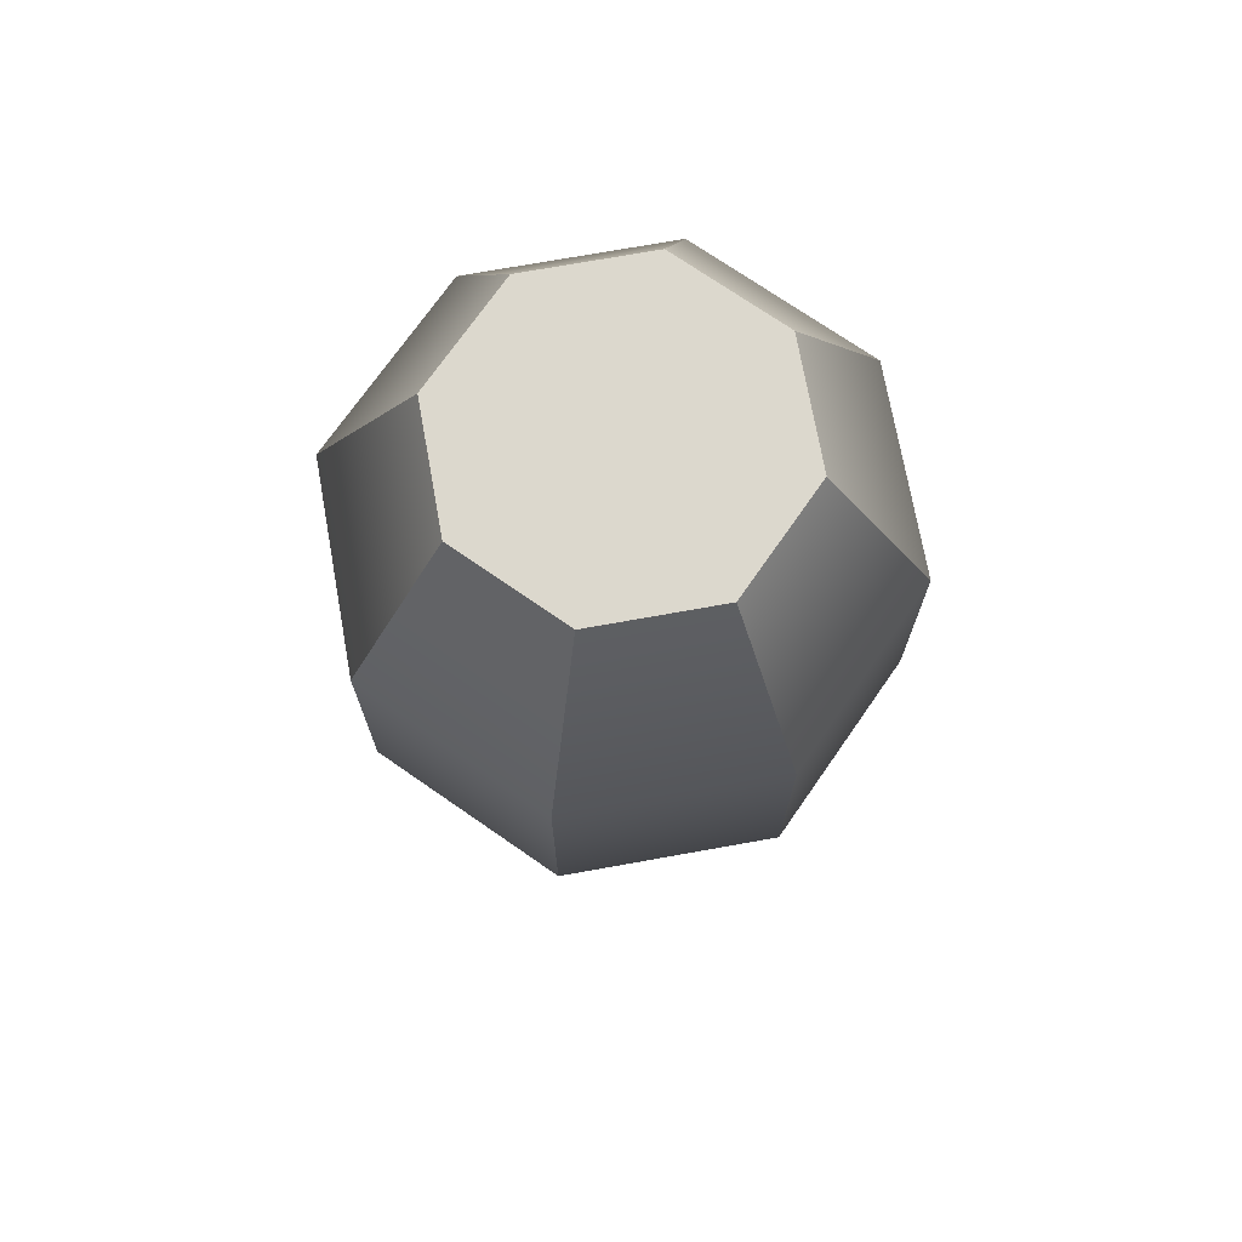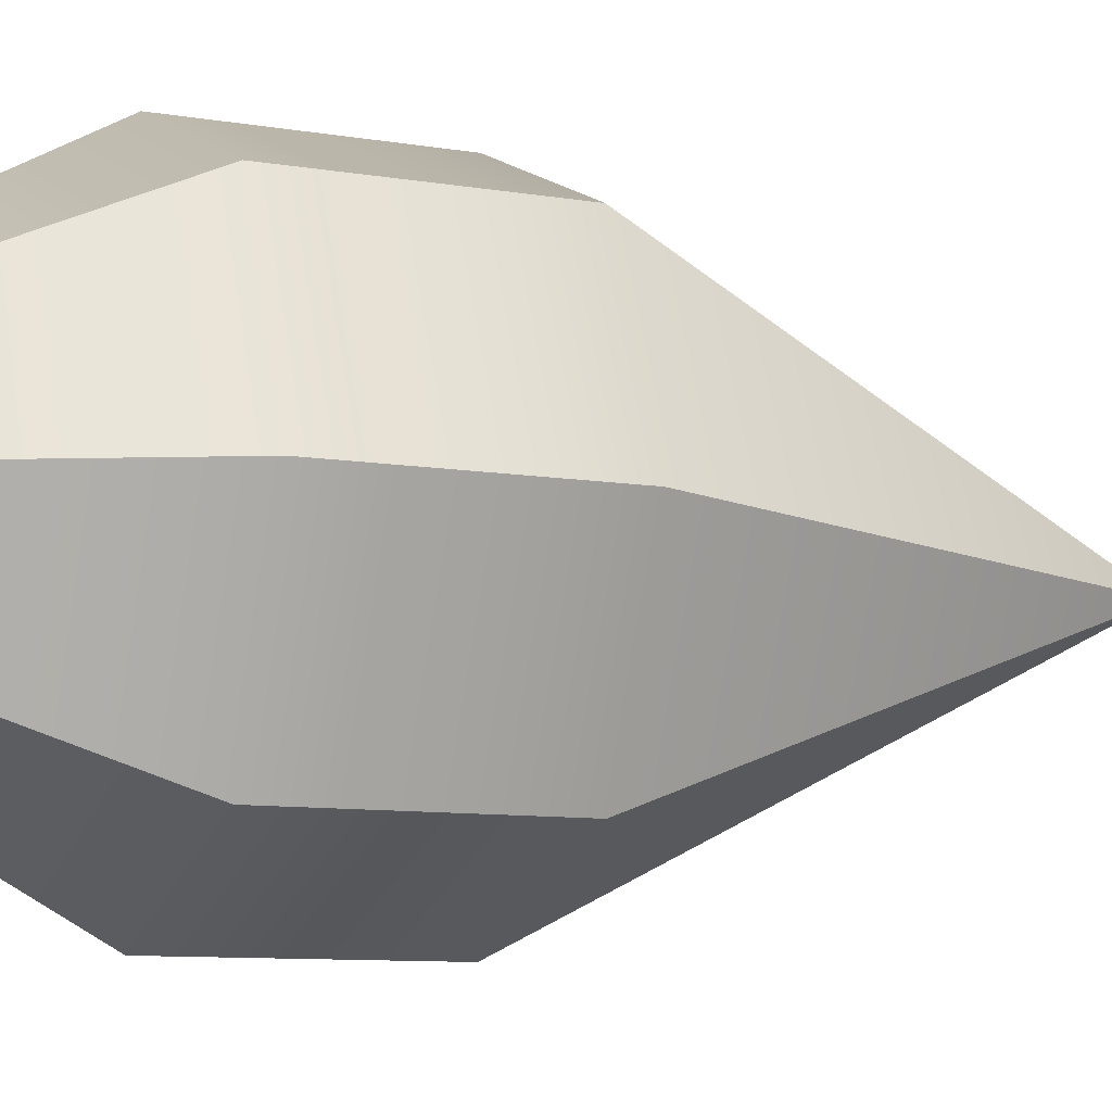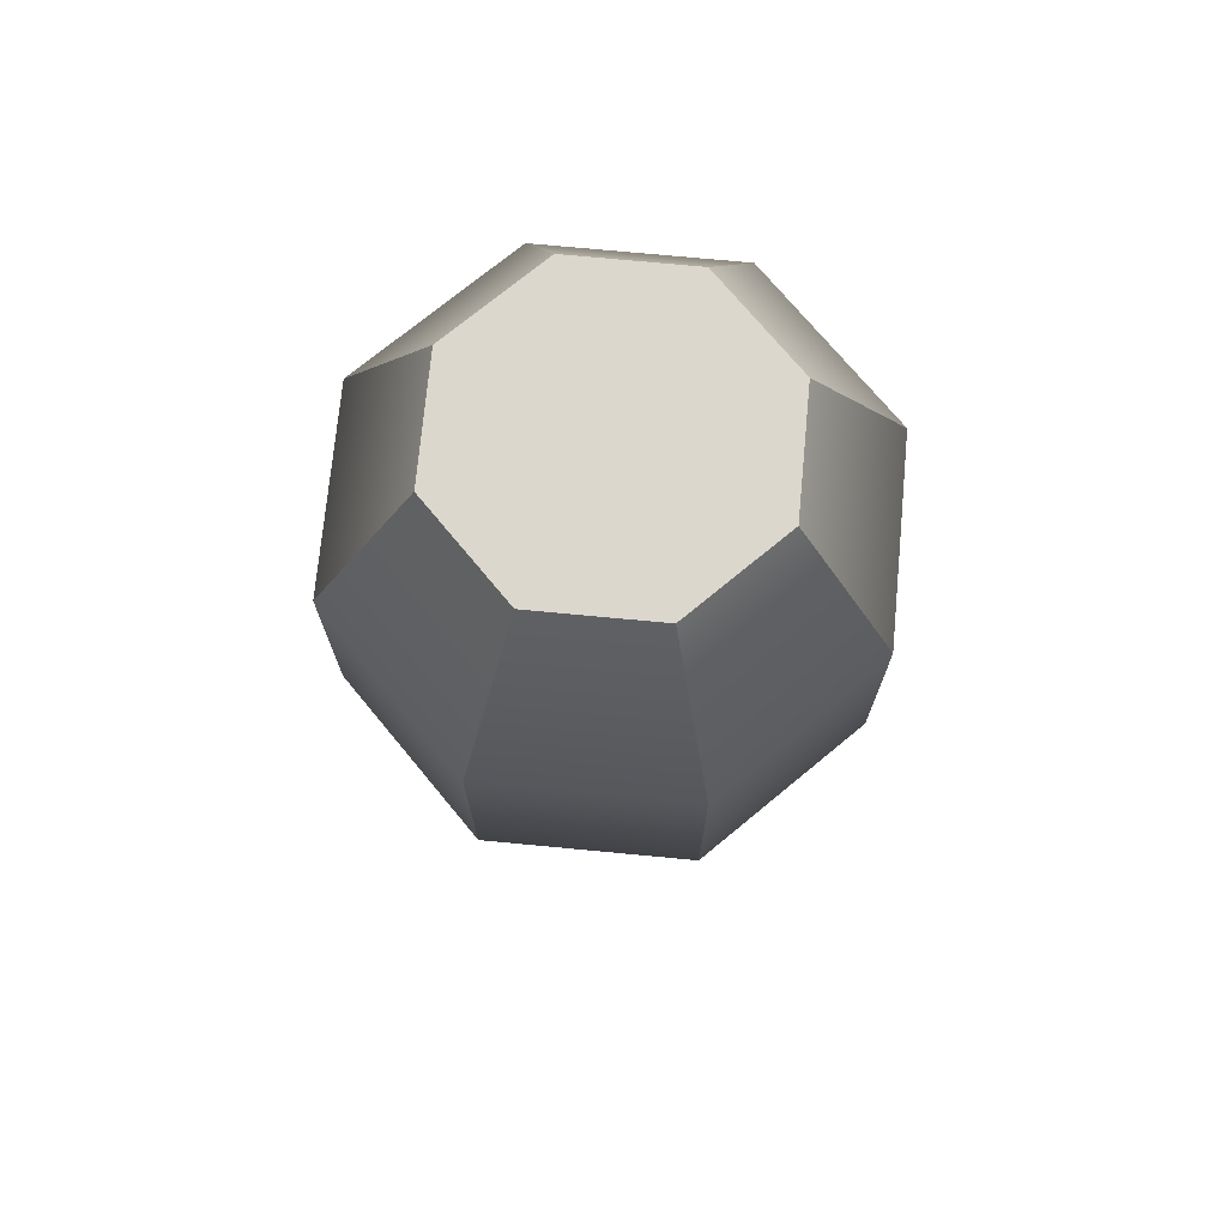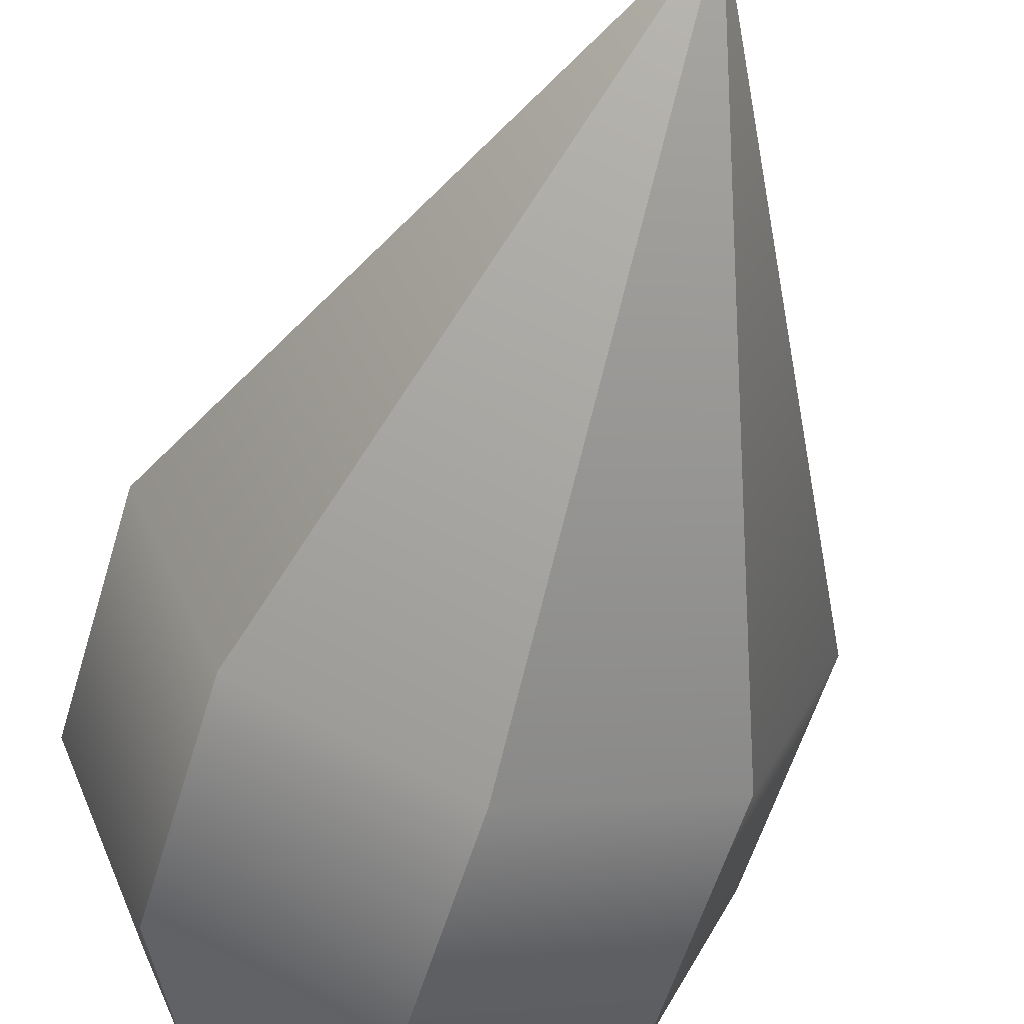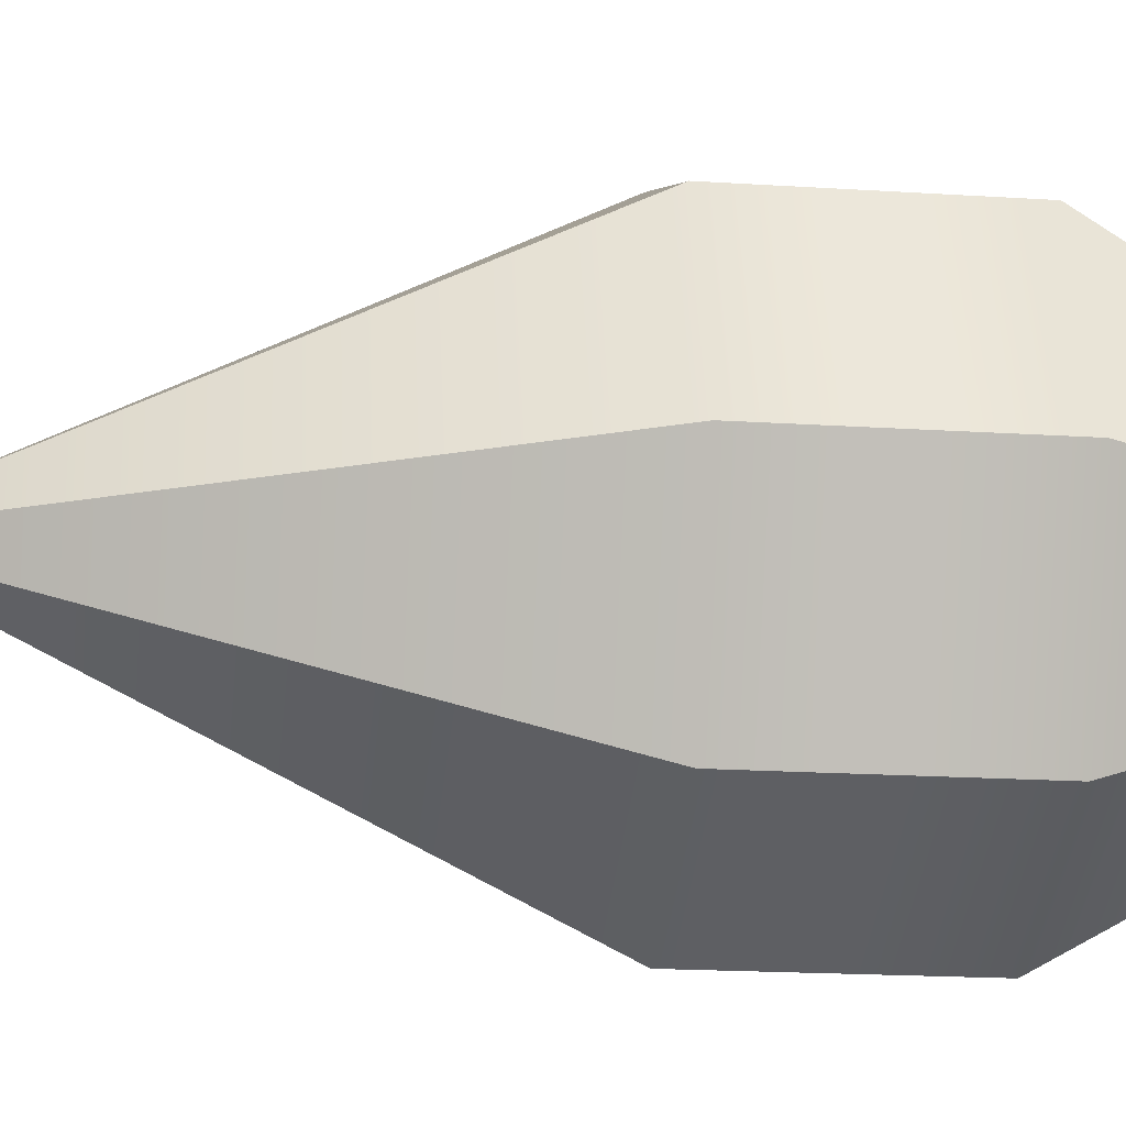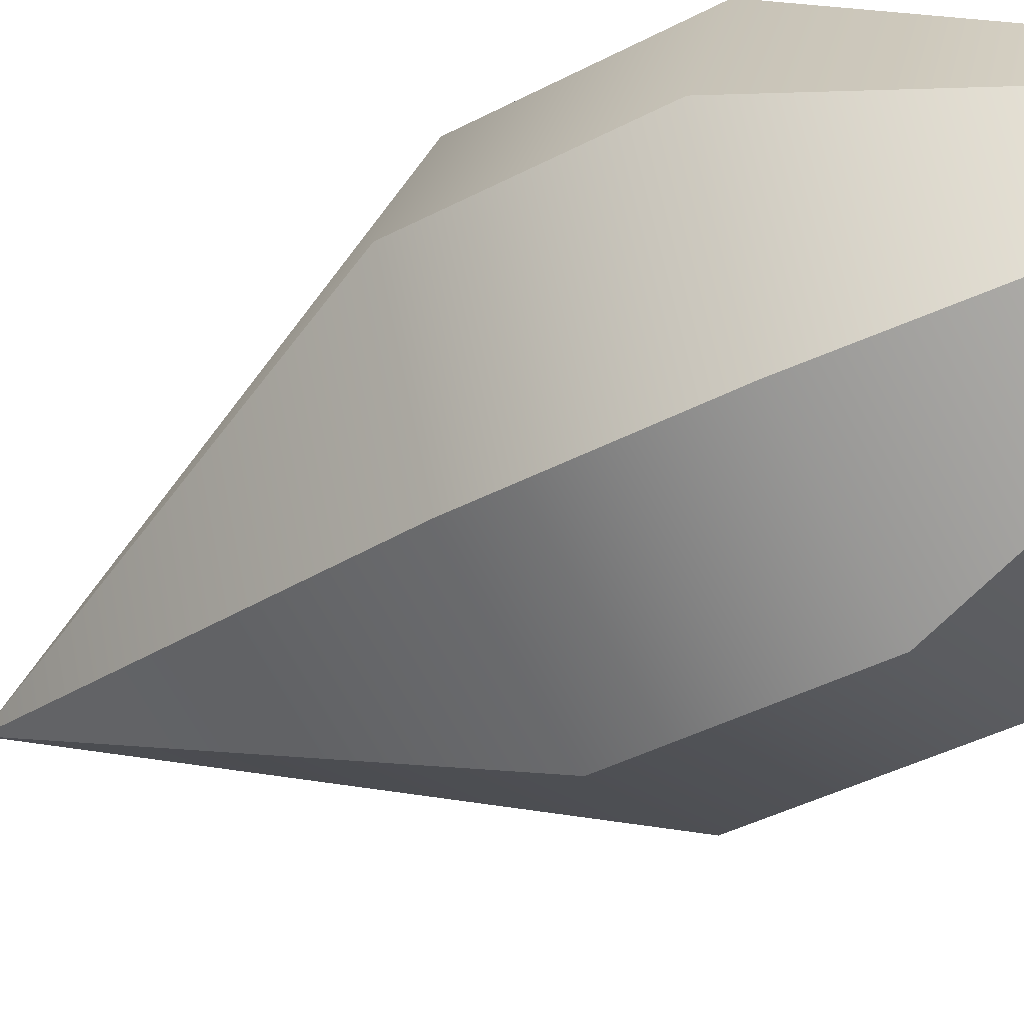
<metadata>
{"format":"obj","ext":"obj","renderer":"f3d","projection":"perspective","resolution":1024,"background":"white","views":[{"elev":72.4,"azim":57.3,"up":"+Y"},{"elev":-8.8,"azim":-115.2,"up":"+Z"},{"elev":72.9,"azim":-107.1,"up":"+Y"},{"elev":-55.7,"azim":-16.3,"up":"+Z"},{"elev":-18.8,"azim":83.0,"up":"+Z"},{"elev":-43.9,"azim":121.3,"up":"+Z"}]}
</metadata>
<code>
o pointer_Mesh.001
v 0.03443 0.06996 0.03443
v 0.0487 0.06996 0
v 0.03443 0.06996 -0.03443
v 0 0.06996 -0.0487
v -0.03443 0.06996 -0.03443
v -0.0487 0.06996 0
v -0.03443 0.06996 0.03443
v 0 0.06996 0.04869
v 0.05657 -0.05682 0.05657
v 0 -0.05682 0.08
v 0 -0.2168 0
v -0.05657 -0.05682 0.05657
v -0.08 -0.05682 0
v -0.05657 -0.05682 -0.05657
v 0 -0.05682 -0.08
v 0.05657 -0.05682 -0.05657
v 0.08 -0.05682 0
v 0.08 0.01396 0
v 0.05657 0.01396 0.05657
v 0.05657 0.01396 -0.05657
v 0 0.01396 -0.08
v -0.05657 0.01396 -0.05657
v -0.08 0.01396 0
v -0.05657 0.01396 0.05657
v 0 0.01396 0.08
f 1 2 3 4 5 6 7 8
f 9 10 11
f 10 12 11
f 12 13 11
f 13 14 11
f 14 15 11
f 15 16 11
f 16 17 11
f 17 9 11
f 9 17 18 19
f 17 16 20 18
f 16 15 21 20
f 15 14 22 21
f 14 13 23 22
f 13 12 24 23
f 12 10 25 24
f 10 9 19 25
f 19 18 2 1
f 18 20 3 2
f 20 21 4 3
f 21 22 5 4
f 22 23 6 5
f 23 24 7 6
f 24 25 8 7
f 25 19 1 8

</code>
